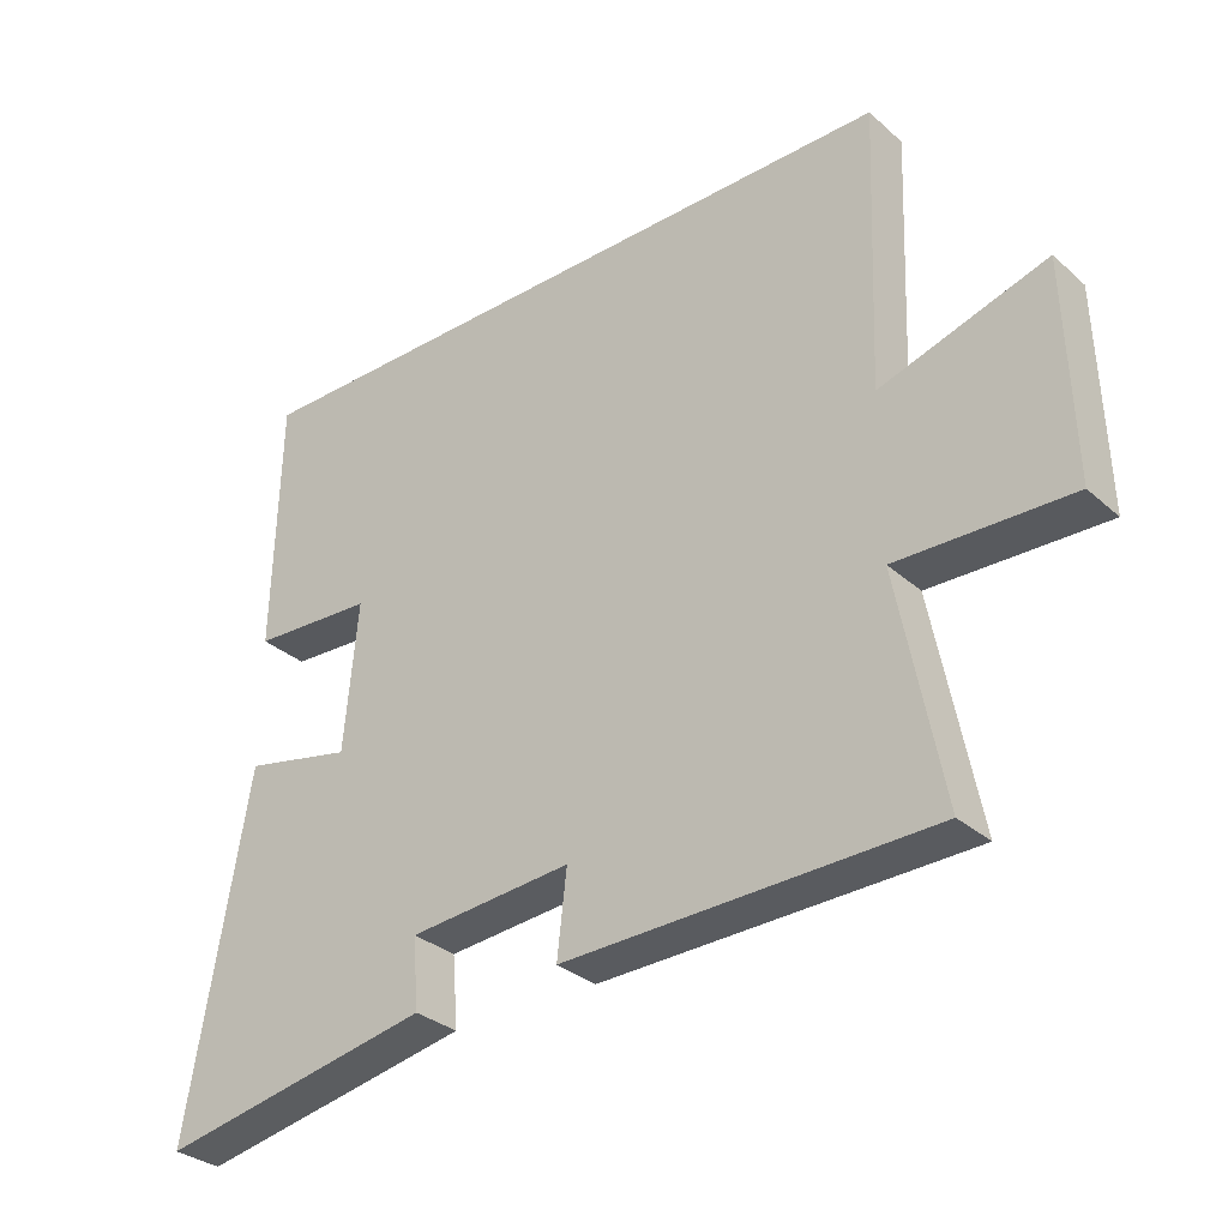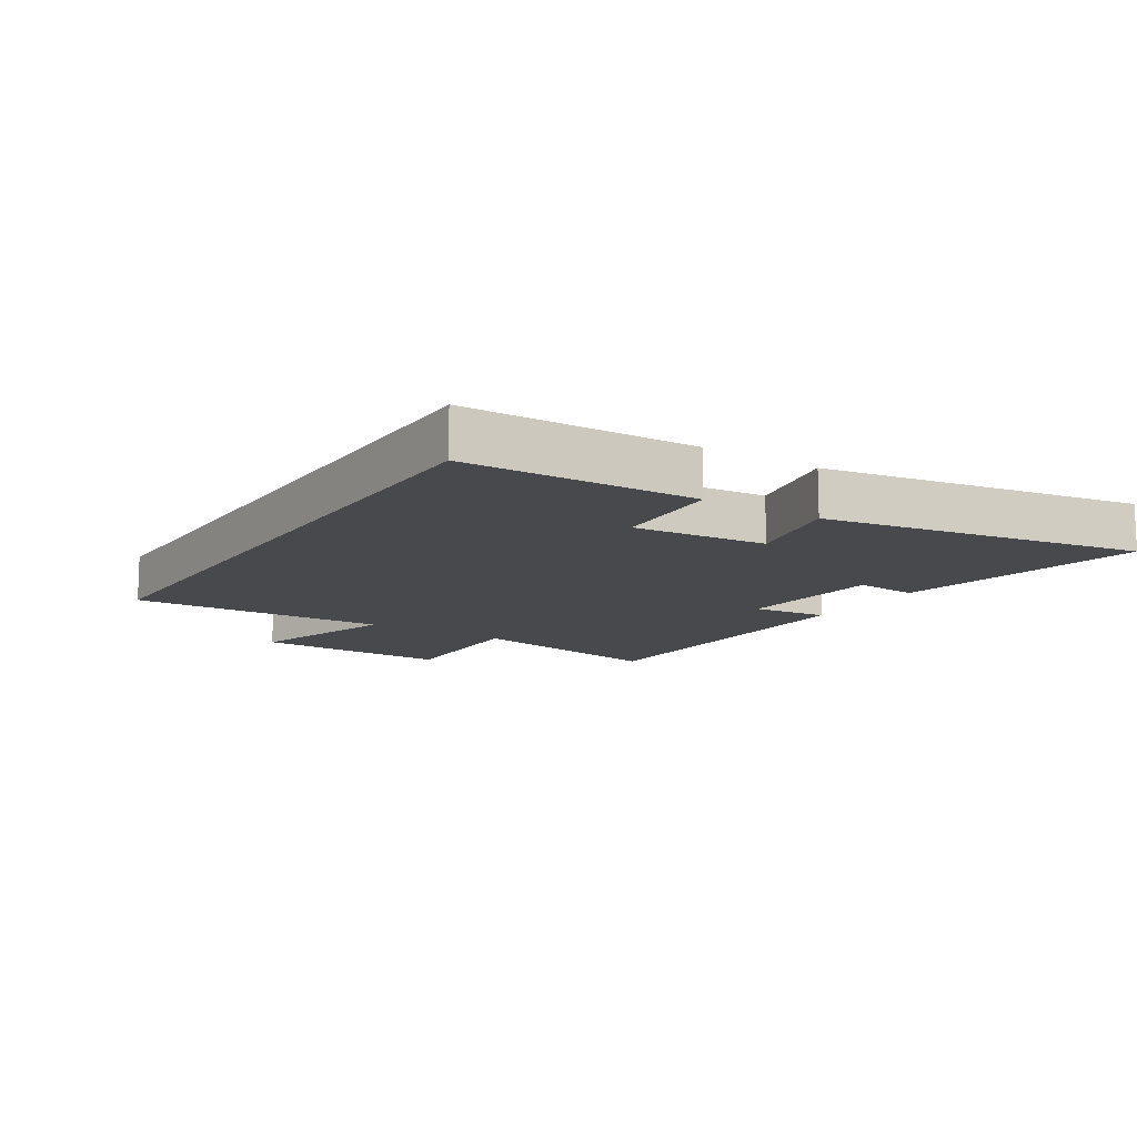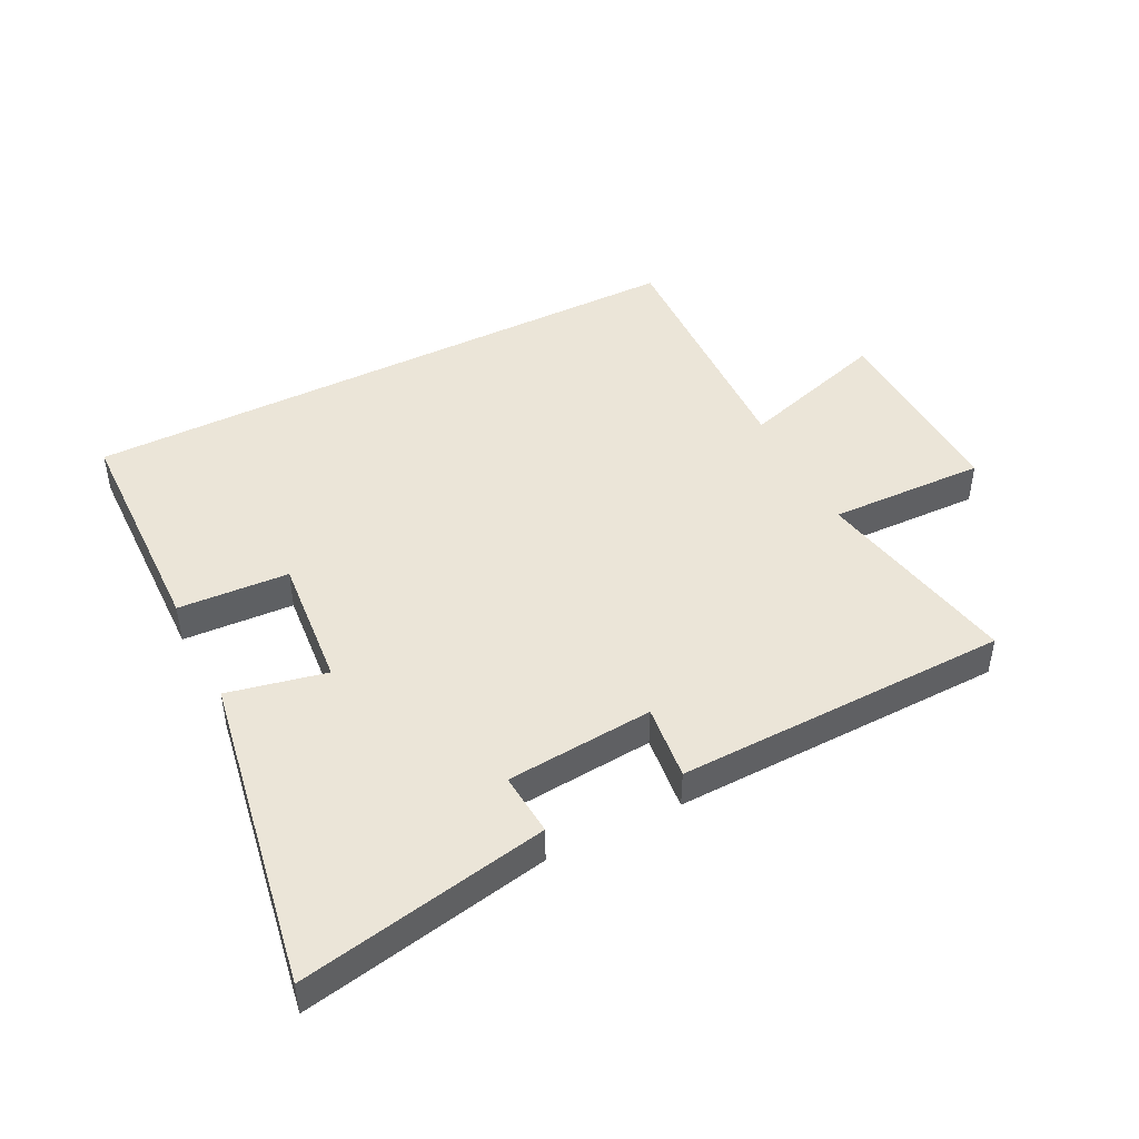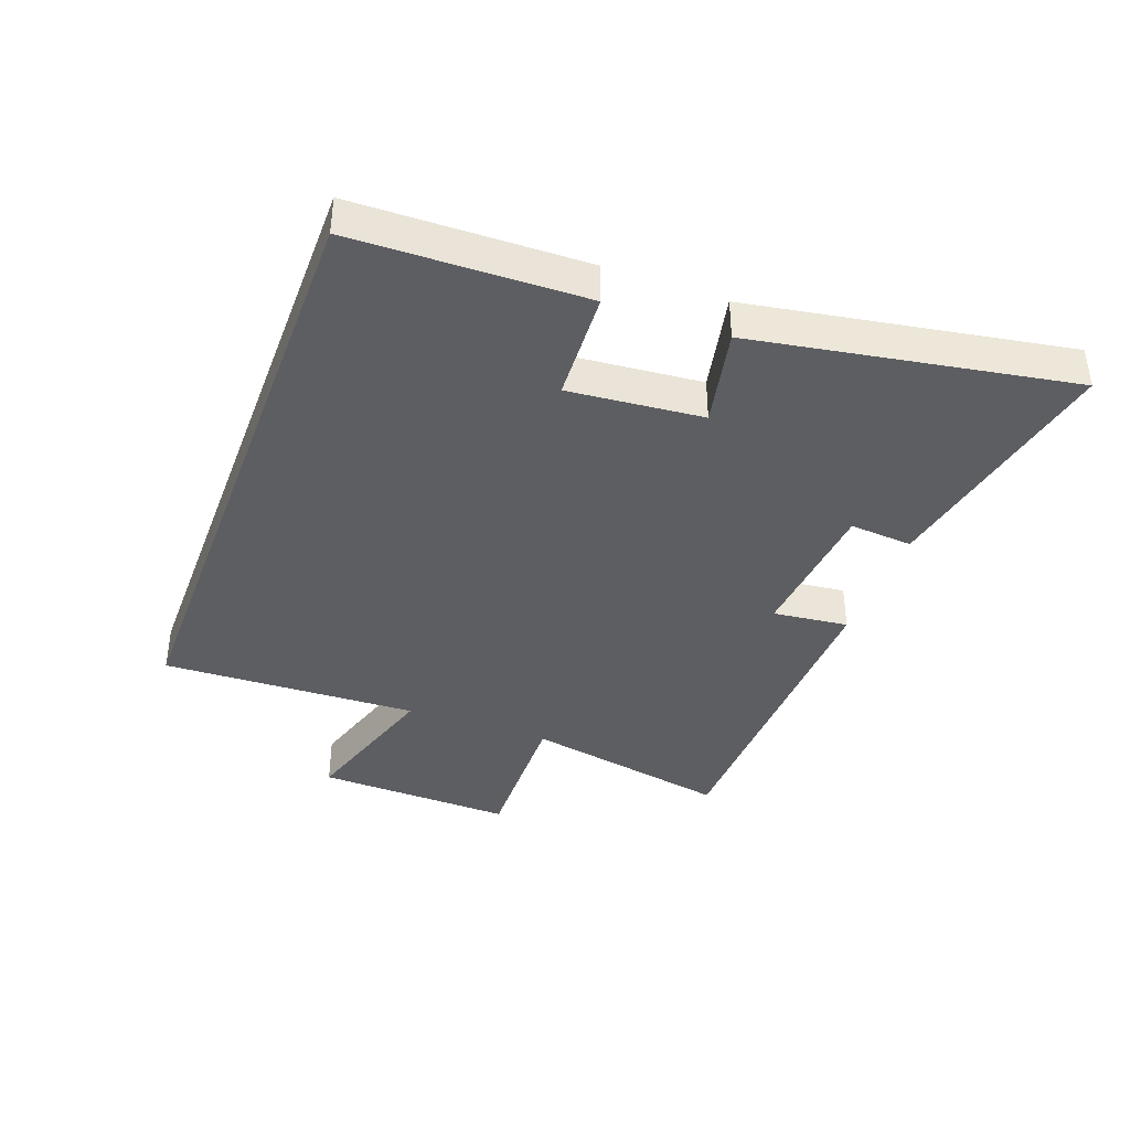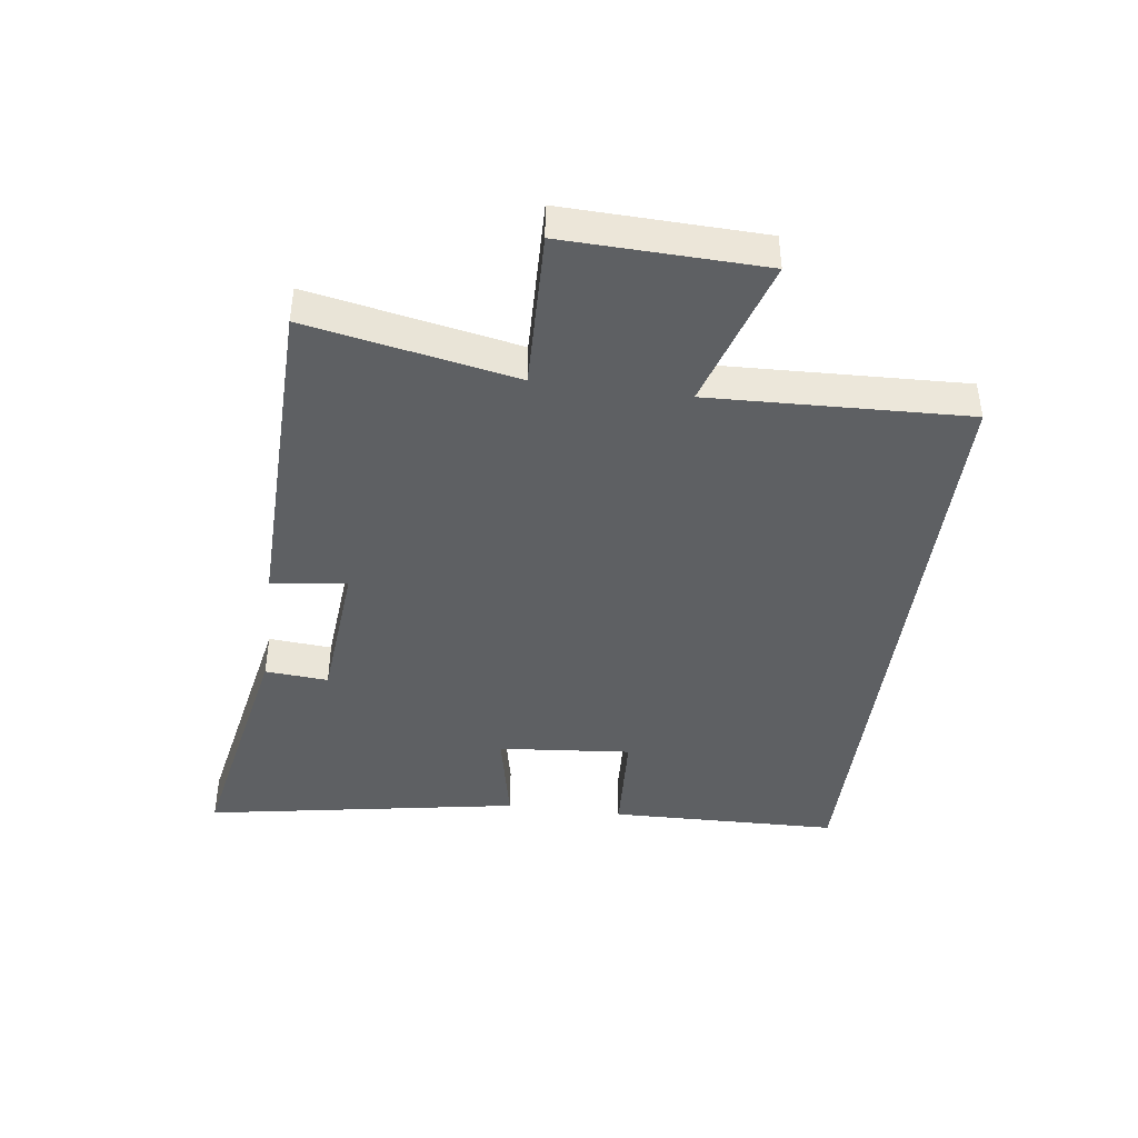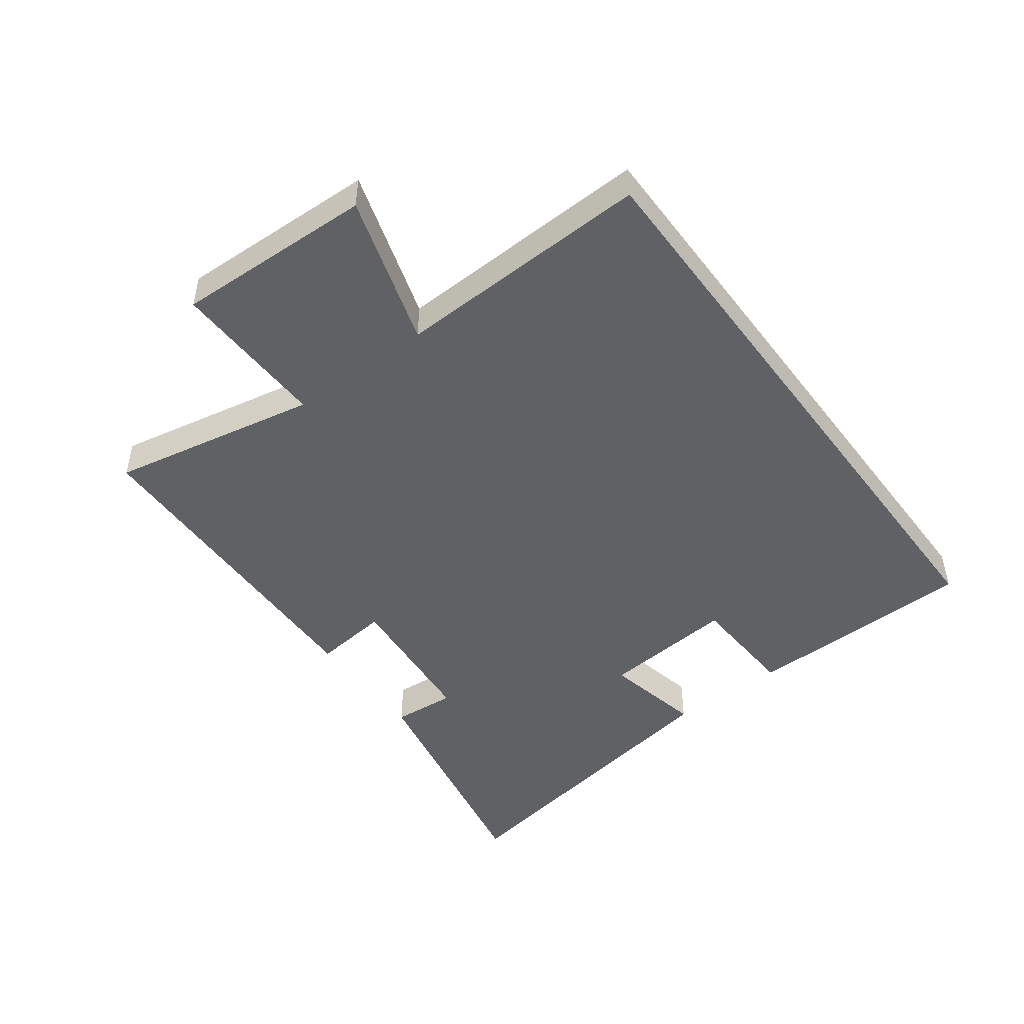
<metadata>
{"format":"obj","ext":"obj","renderer":"f3d","projection":"perspective","resolution":1024,"background":"white","views":[{"elev":-31.5,"azim":-140.8,"up":"+Z"},{"elev":-12.3,"azim":57.4,"up":"+Y"},{"elev":45.6,"azim":153.1,"up":"+Y"},{"elev":-39.1,"azim":69.6,"up":"+Y"},{"elev":-42.6,"azim":-97.6,"up":"+Y"},{"elev":-47.9,"azim":-53.5,"up":"+Y"}]}
</metadata>
<code>
v -0.516 0.07 0.5
v 0.491 0.07 0.5
v 0.5 0.07 0.127
v 0.321 0.07 0.117
v 0.341 0.07 -0.099
v 0.5 0.07 -0.065
v 0.589 0.07 -0.577
v 0.189 0.07 -0.5
v 0.197 0.07 -0.398
v -0.041 0.07 -0.378
v -0.027 0.07 -0.5
v -0.565 0.07 -0.488
v -0.5 0.07 -0.153
v -0.754 0.07 -0.16
v -0.744 0.07 0.16
v -0.5 0.07 0.085
v -0.516 0 0.5
v 0.491 0 0.5
v 0.5 0 0.127
v 0.321 0 0.117
v 0.341 0 -0.099
v 0.5 0 -0.065
v 0.589 0 -0.577
v 0.189 0 -0.5
v 0.197 0 -0.398
v -0.041 0 -0.378
v -0.027 0 -0.5
v -0.565 0 -0.488
v -0.5 0 -0.153
v -0.754 0 -0.16
v -0.744 0 0.16
v -0.5 0 0.085
f 13 14 15 16
f 10 11 12 13
f 9 10 13 16
f 6 7 8 9
f 5 6 9
f 4 5 9 16
f 3 4 16
f 1 2 3 16
f 32 31 30 29
f 29 28 27 26
f 32 29 26 25
f 25 24 23 22
f 25 22 21
f 32 25 21 20
f 32 20 19
f 32 19 18 17
f 1 17 18 2
f 2 18 19 3
f 3 19 20 4
f 4 20 21 5
f 5 21 22 6
f 6 22 23 7
f 7 23 24 8
f 8 24 25 9
f 9 25 26 10
f 10 26 27 11
f 11 27 28 12
f 12 28 29 13
f 13 29 30 14
f 14 30 31 15
f 15 31 32 16
f 16 32 17 1

</code>
